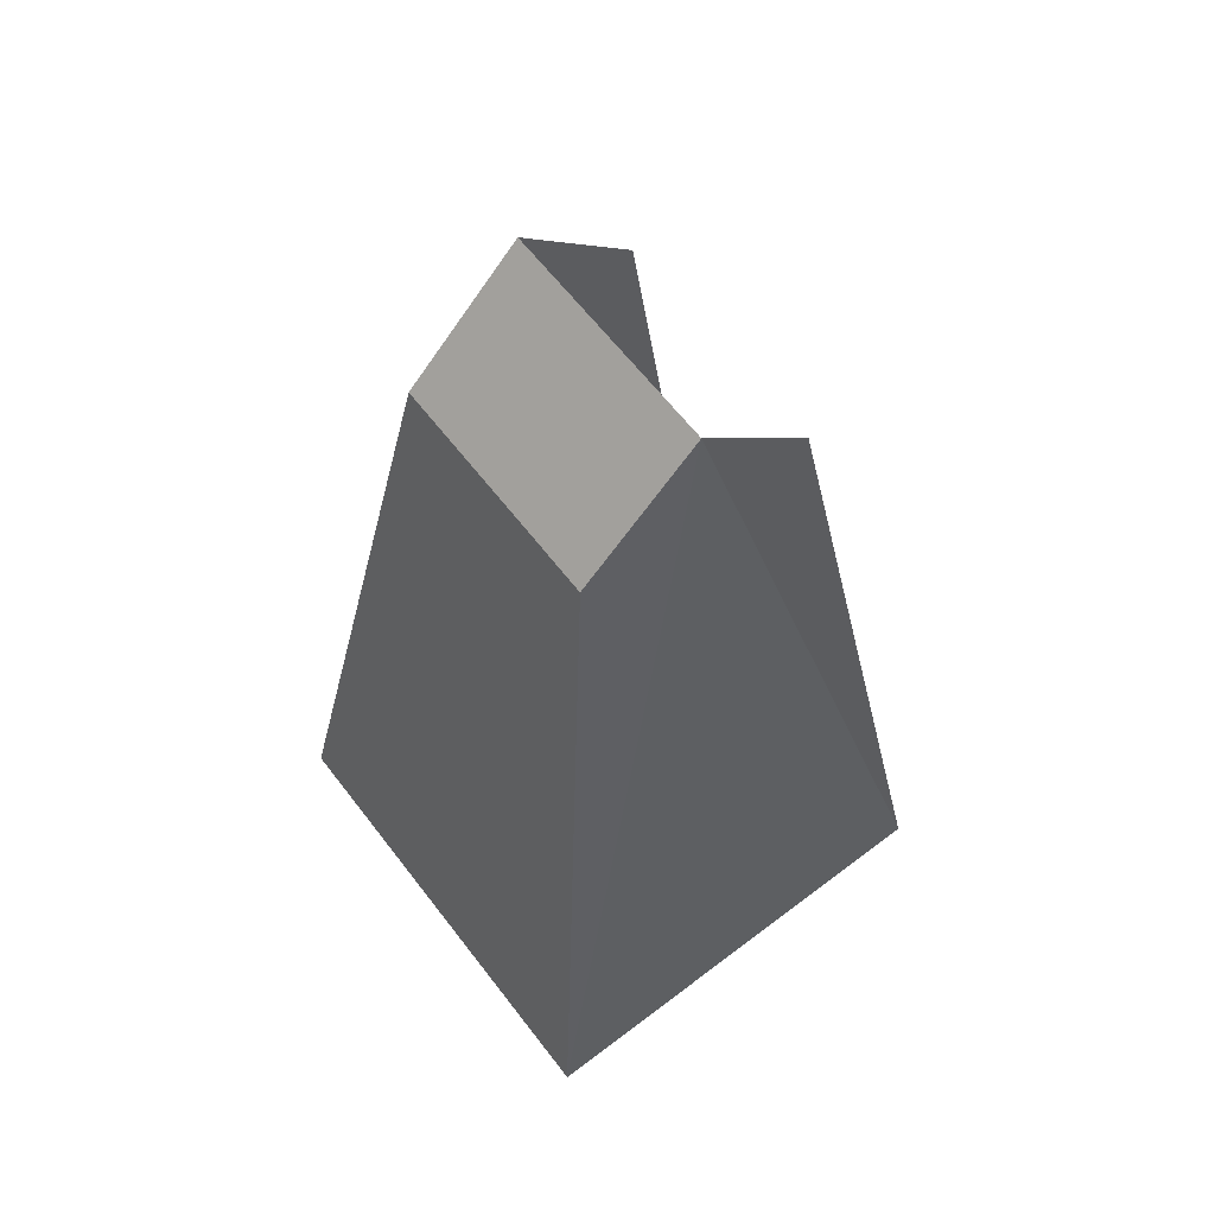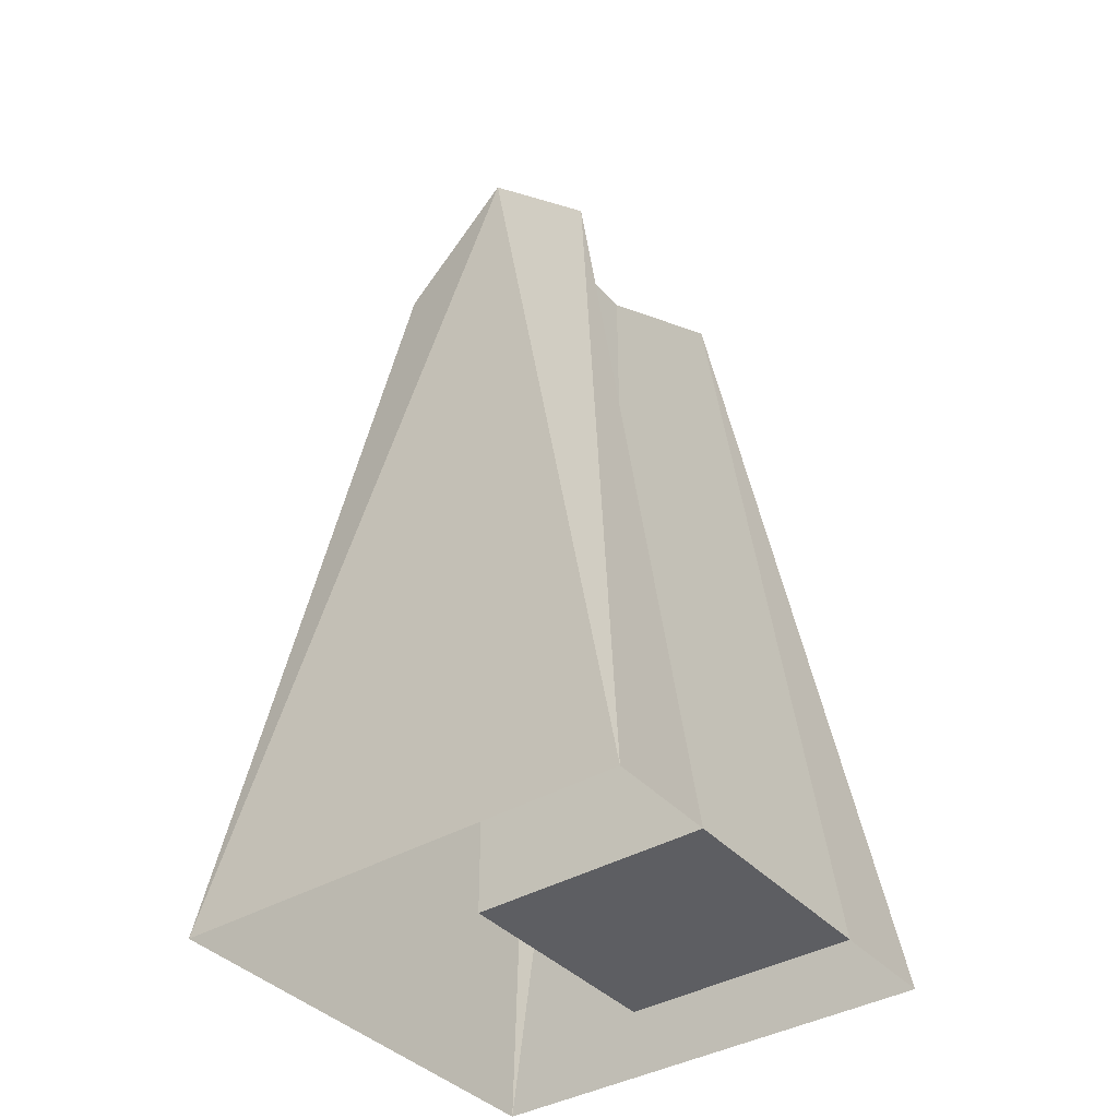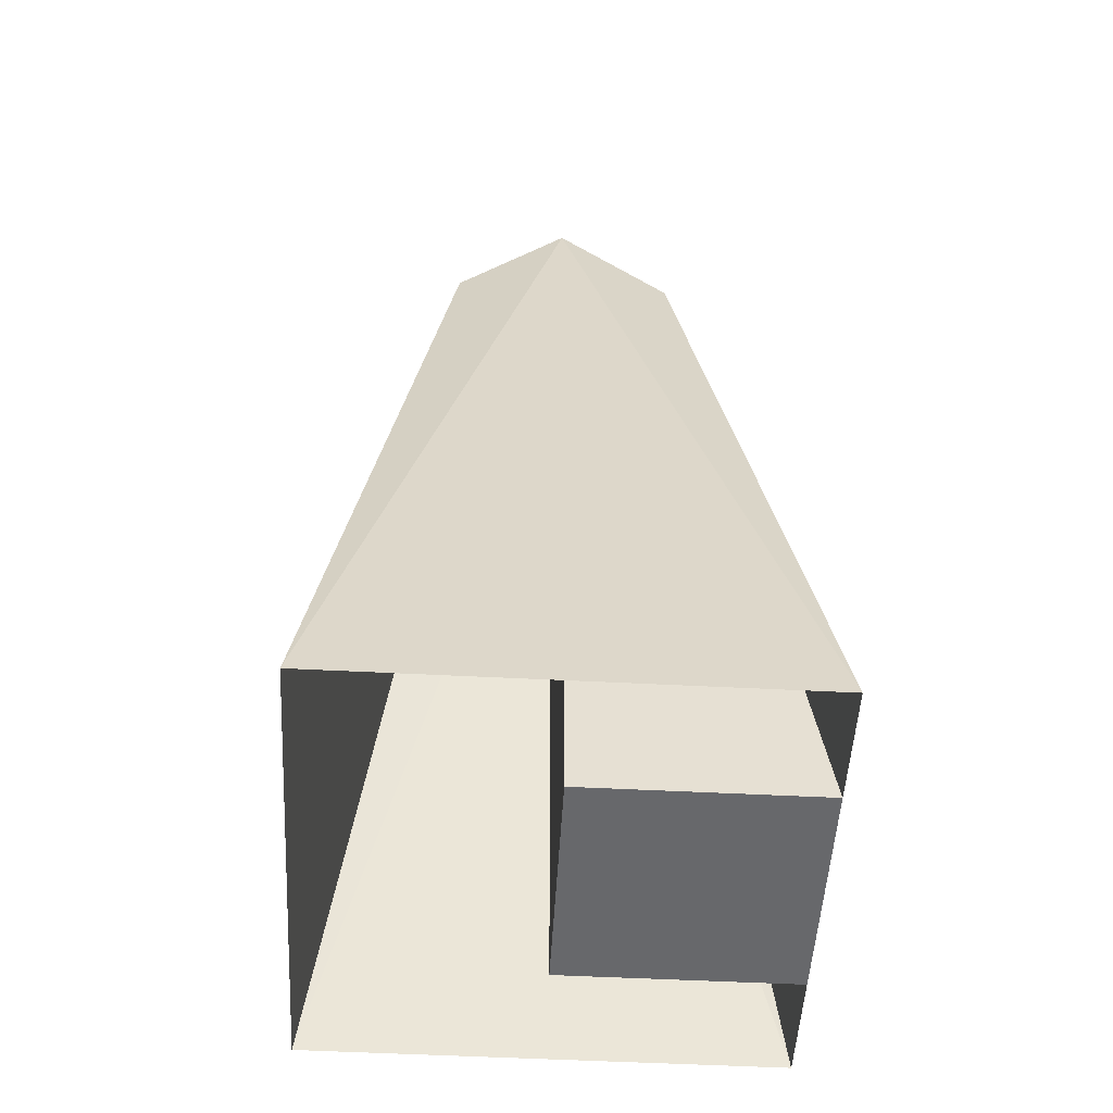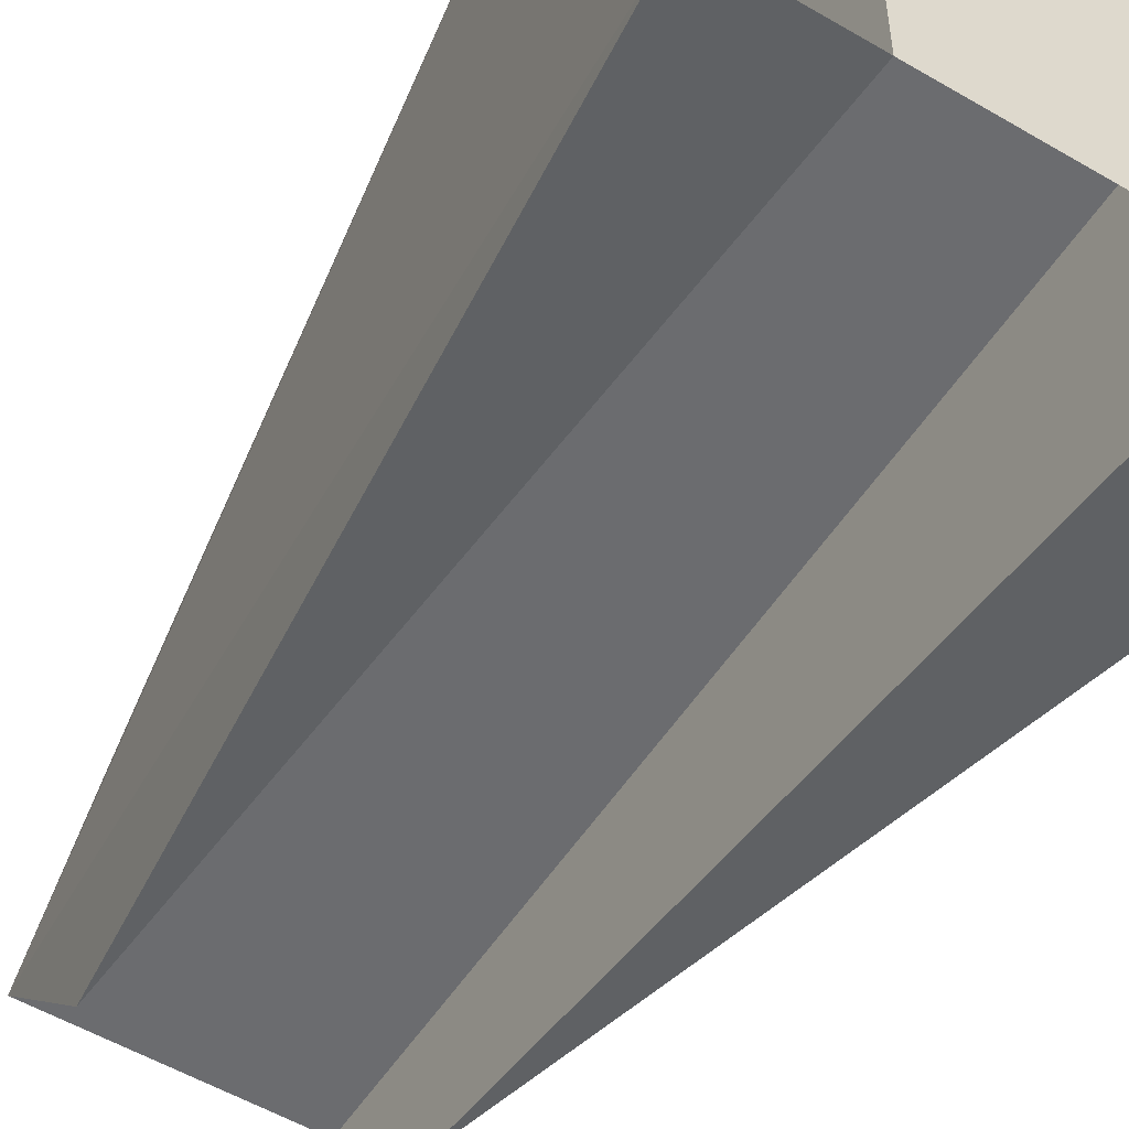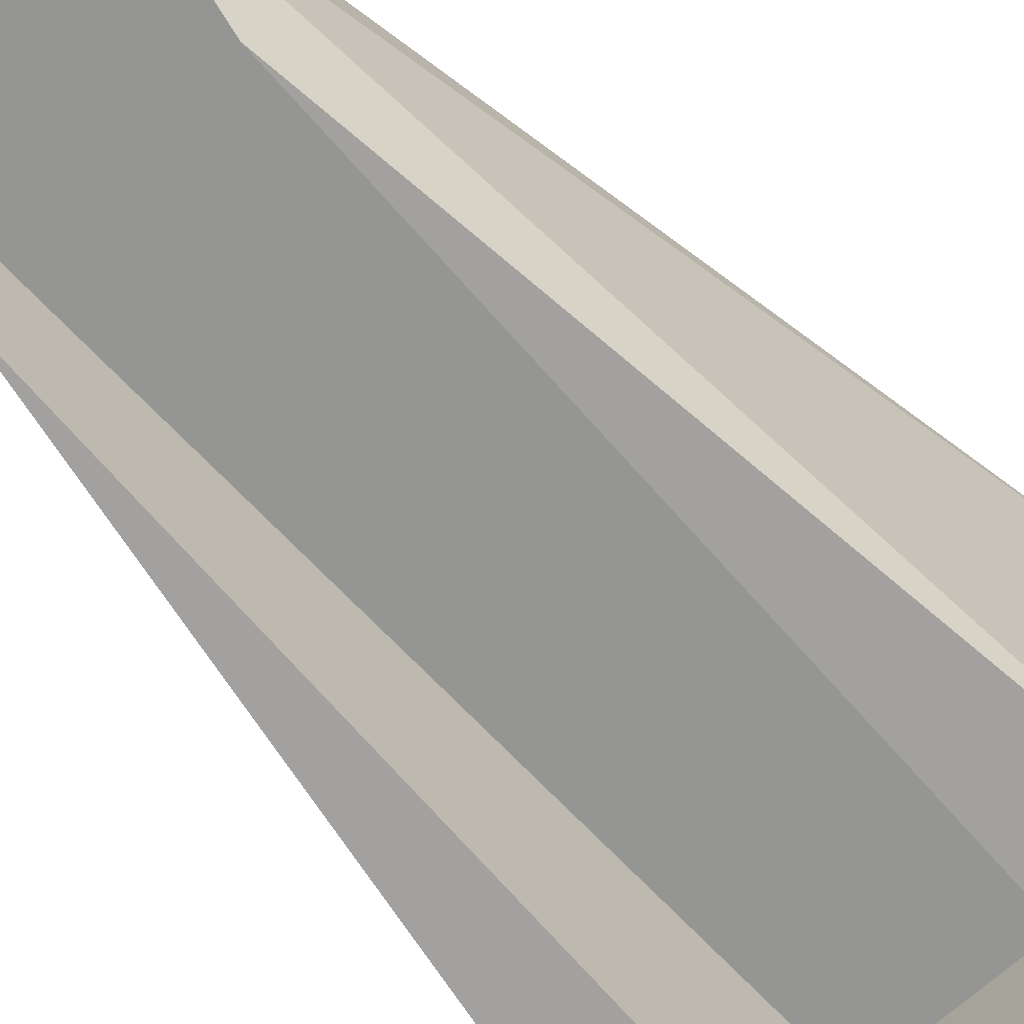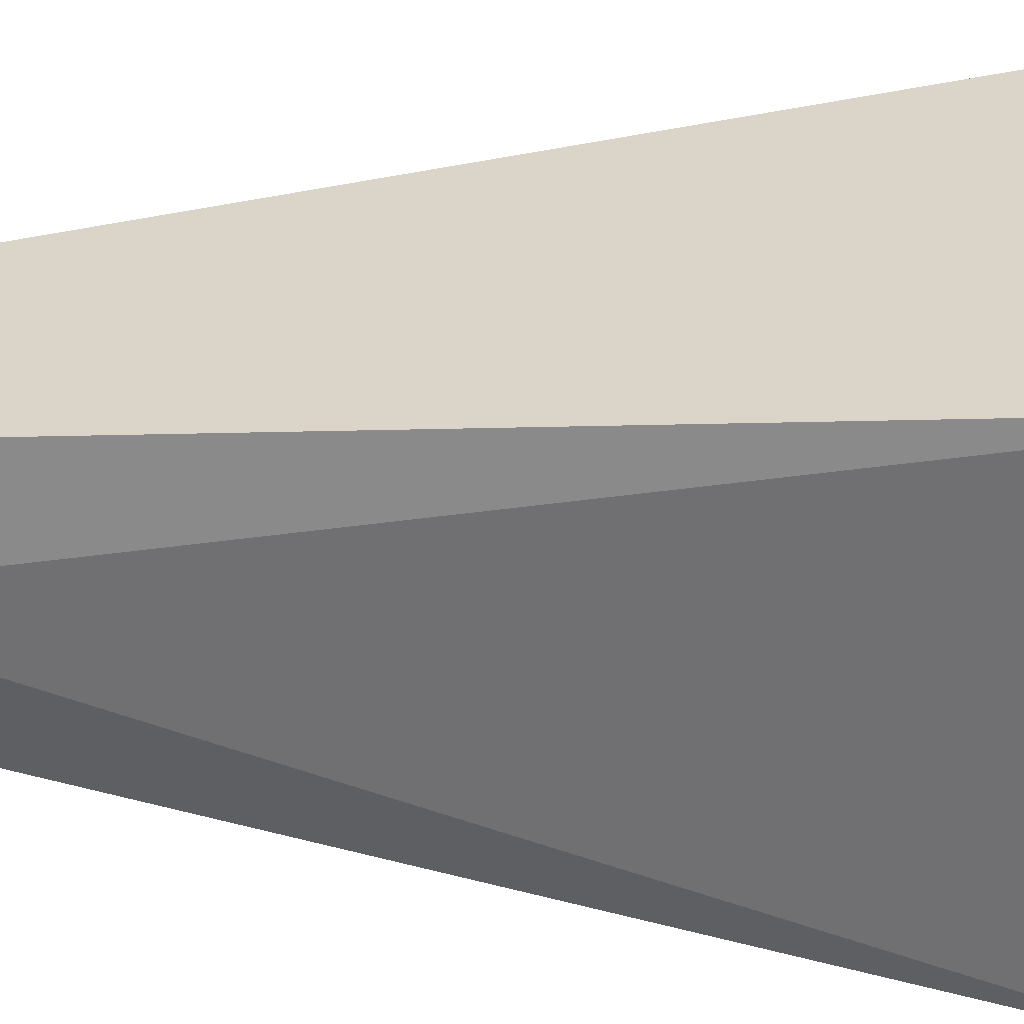
<metadata>
{"format":"obj","ext":"obj","renderer":"f3d","projection":"perspective","resolution":1024,"background":"white","views":[{"elev":63.2,"azim":-127.5,"up":"+Z"},{"elev":-38.6,"azim":-53.3,"up":"+Z"},{"elev":-52.5,"azim":-93.2,"up":"+Z"},{"elev":-53.7,"azim":147.9,"up":"+Y"},{"elev":-67.3,"azim":42.9,"up":"+Y"},{"elev":33.4,"azim":92.9,"up":"+Y"}]}
</metadata>
<code>
o NoseGun_Cube.007
v -0.5 -0.5 -0.5
v -0.25 -0.25 1.25
v -0.25 0.25 1.25
v -0.5 0.5 -0.5
v -0.25 -0.5 -0.5
v -0.25 0 1.5
v -0.25 0 -0.5
v 0.5 -0.5 -0.5
v 0 0.5 -0.5
v 0.25 -0.25 1.25
v 0.25 0.25 1.25
v 0 0.25 1.25
v 0.5 0.5 -0.5
v 0.25 -0.5 -0.5
v 0 0 1.5
v 0.25 0 1.5
v 0 0 -0.5
v 0.25 0 -0.5
v 0 -0.5 -0.5
f 3 4 6
f 1 5 2
f 12 6 15
f 9 3 12
f 2 7 6
f 17 6 7
f 2 6 1
f 1 6 4
f 17 5 19
f 11 16 13
f 8 10 14
f 16 12 15
f 9 11 13
f 10 18 14
f 16 17 18
f 10 8 16
f 8 13 16
f 17 14 18
f 12 3 6
f 9 4 3
f 2 5 7
f 17 15 6
f 17 7 5
f 16 11 12
f 9 12 11
f 10 16 18
f 16 15 17
f 17 19 14

</code>
